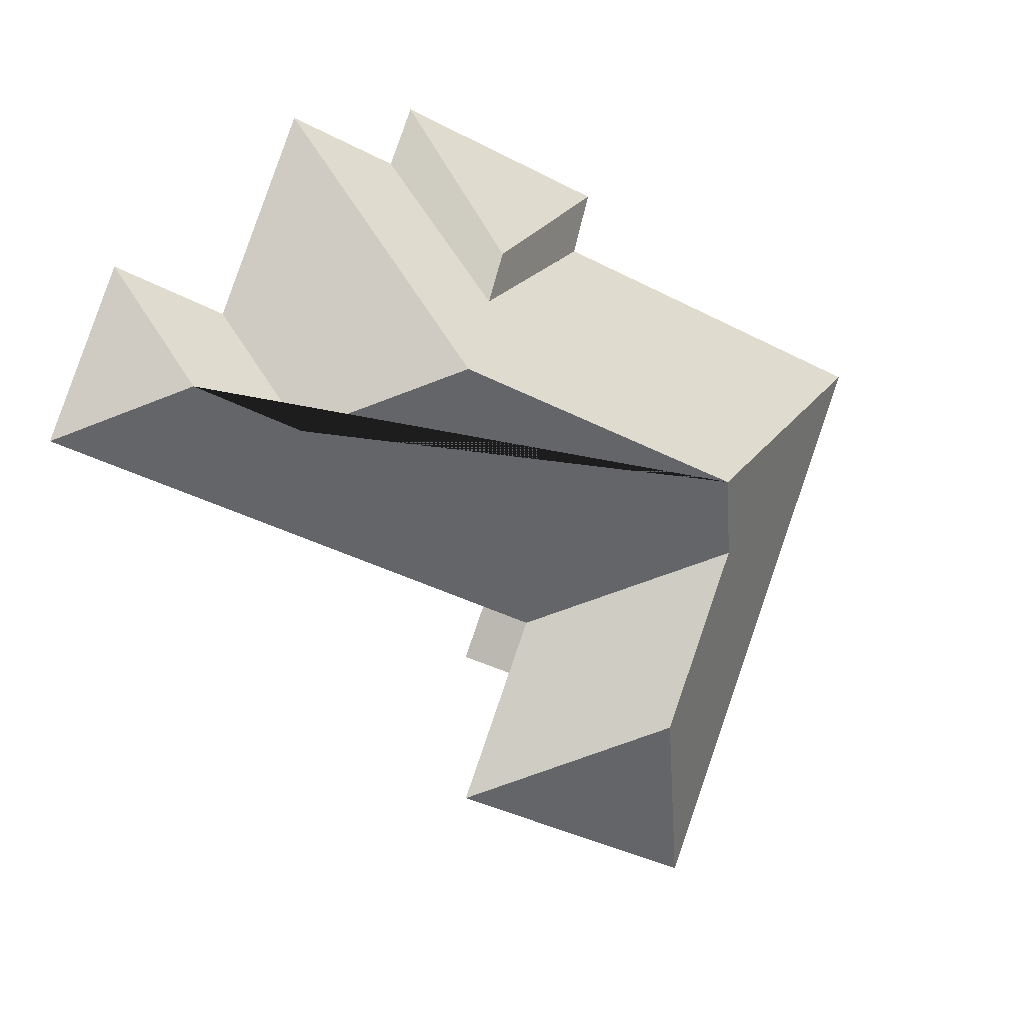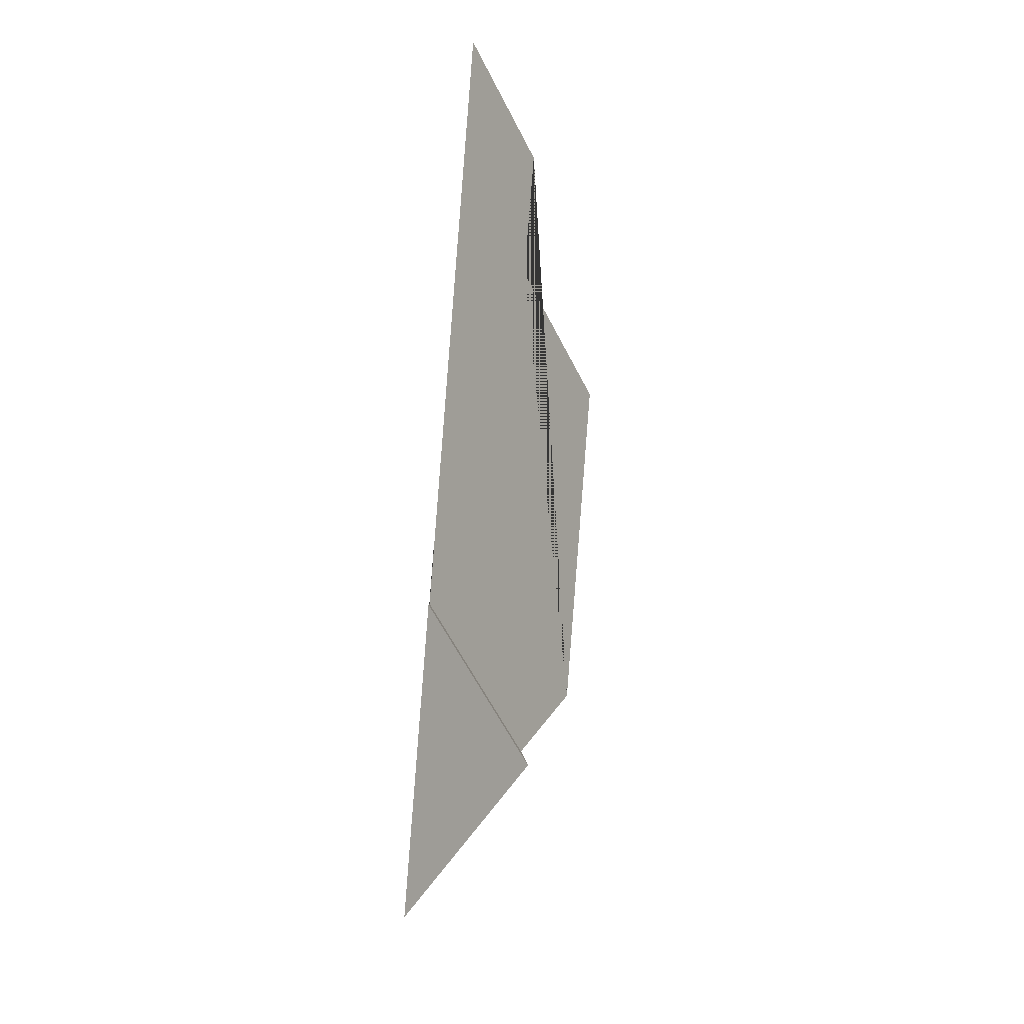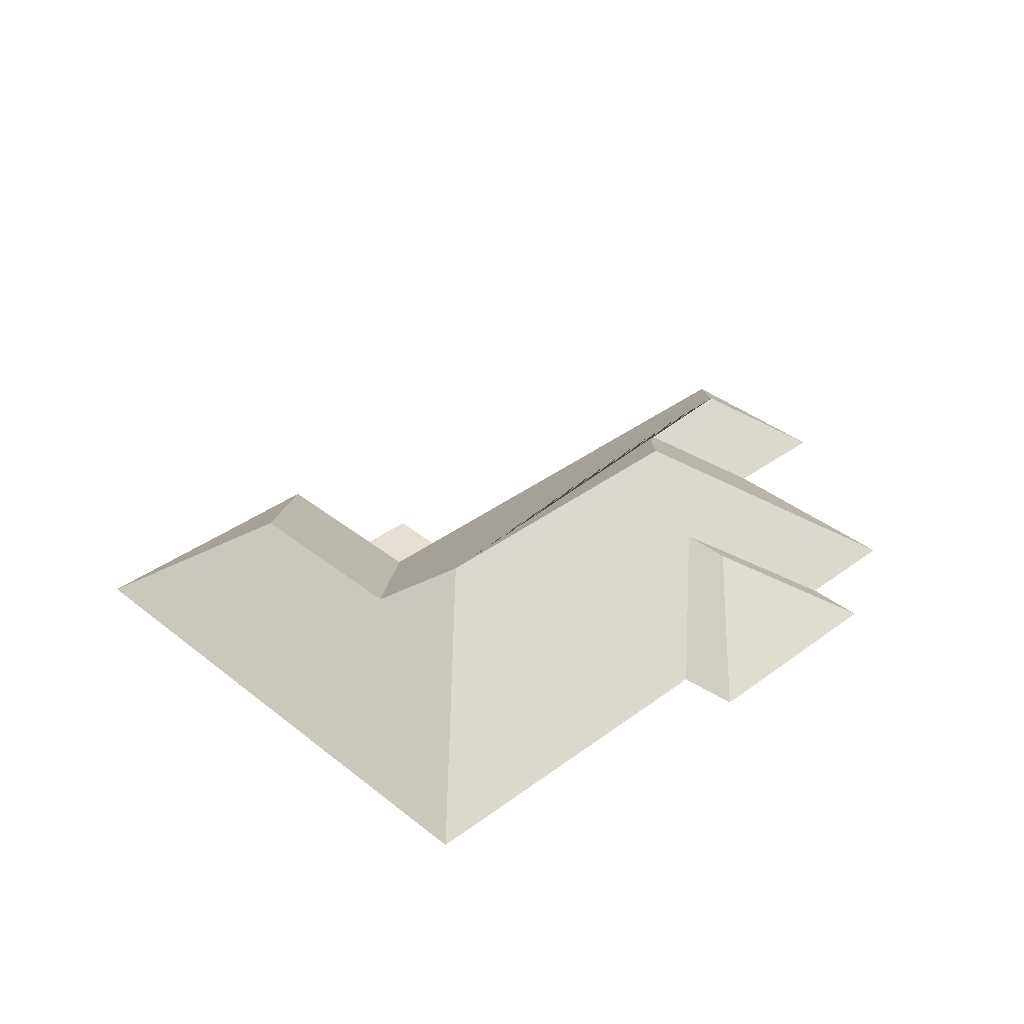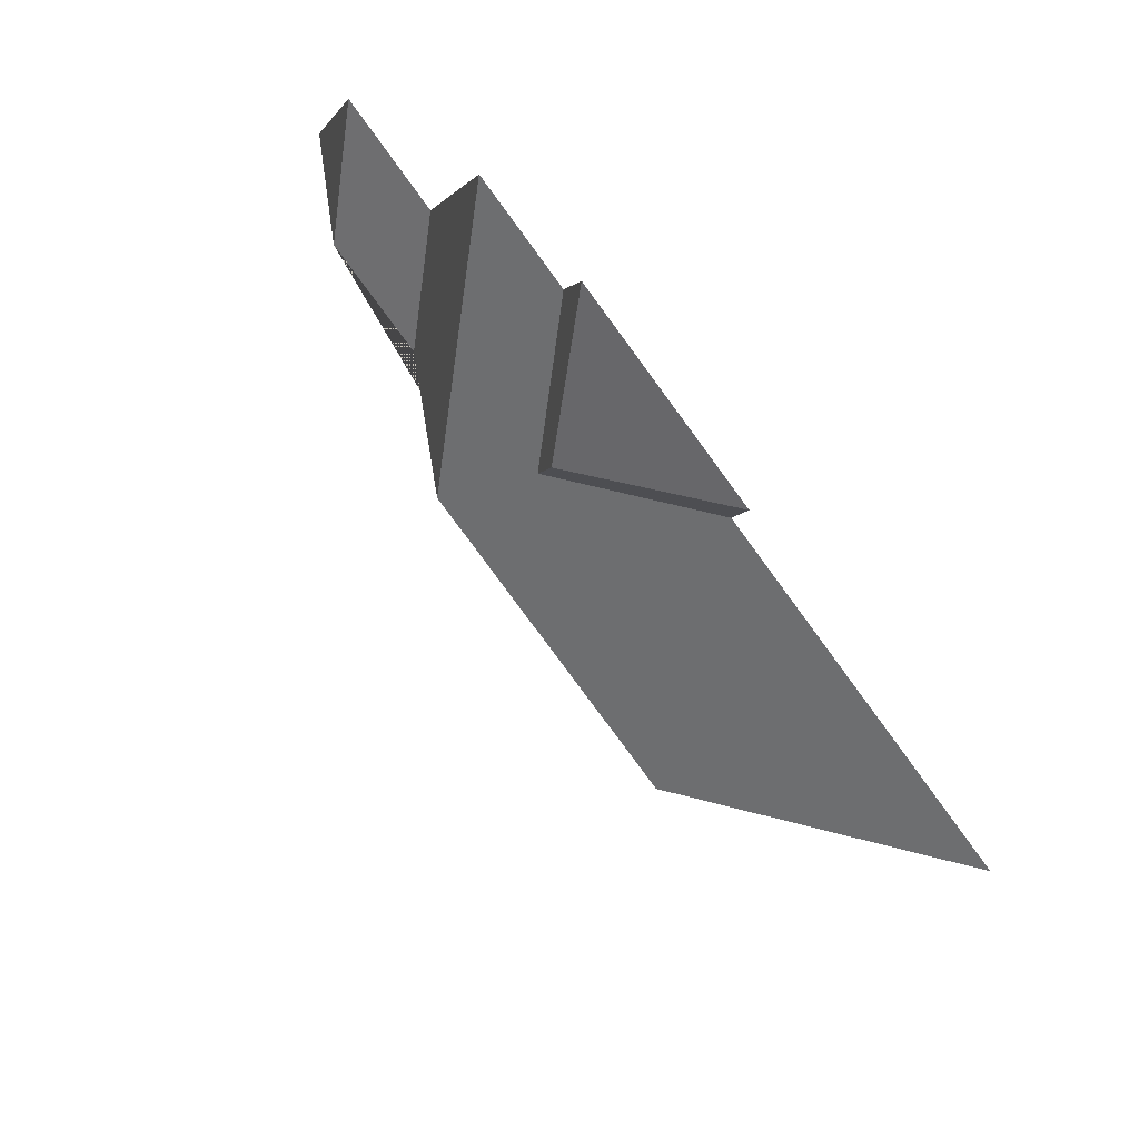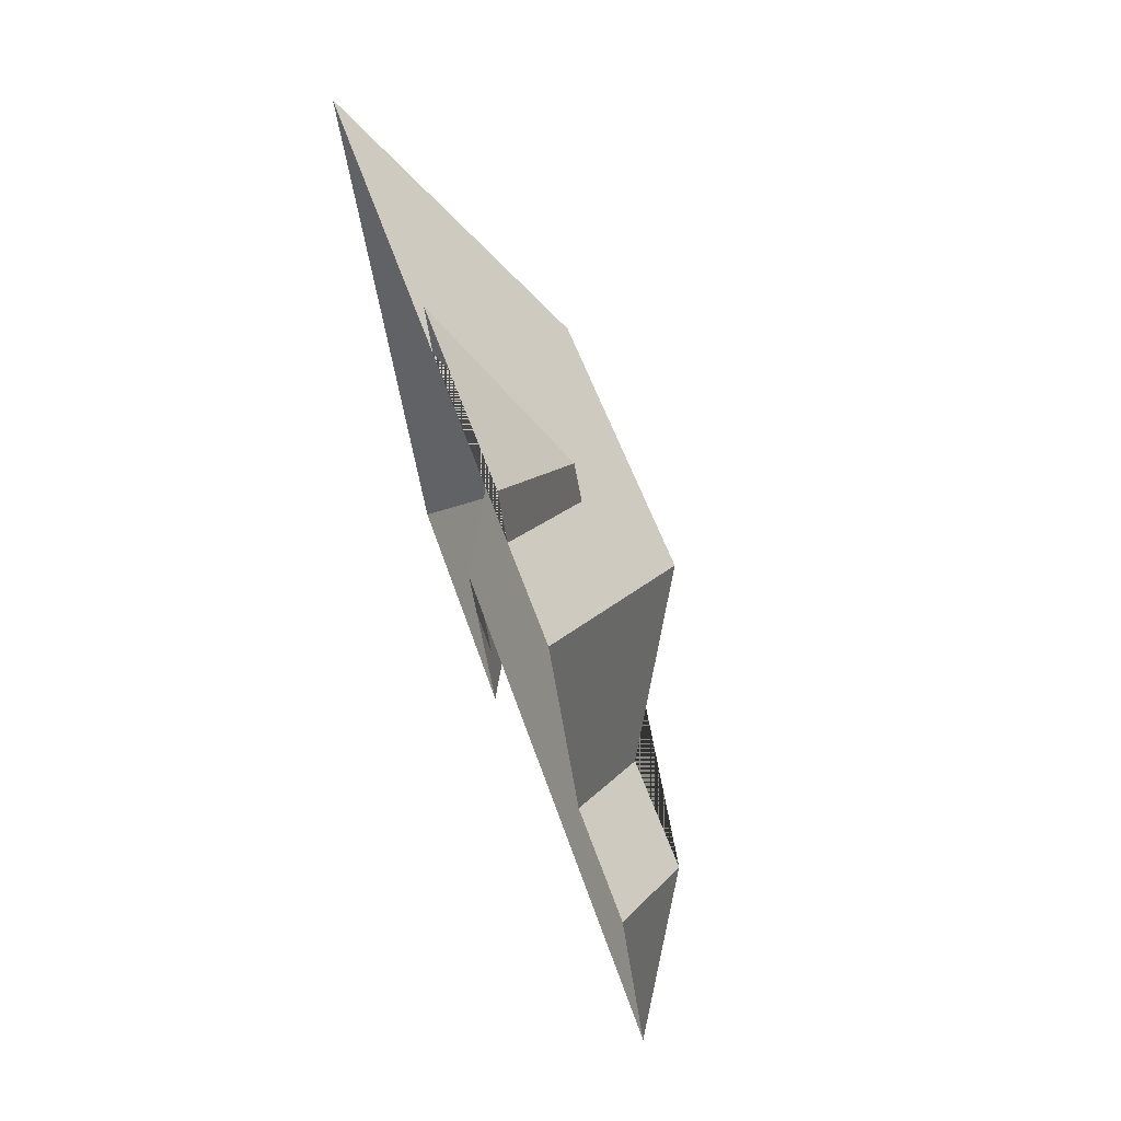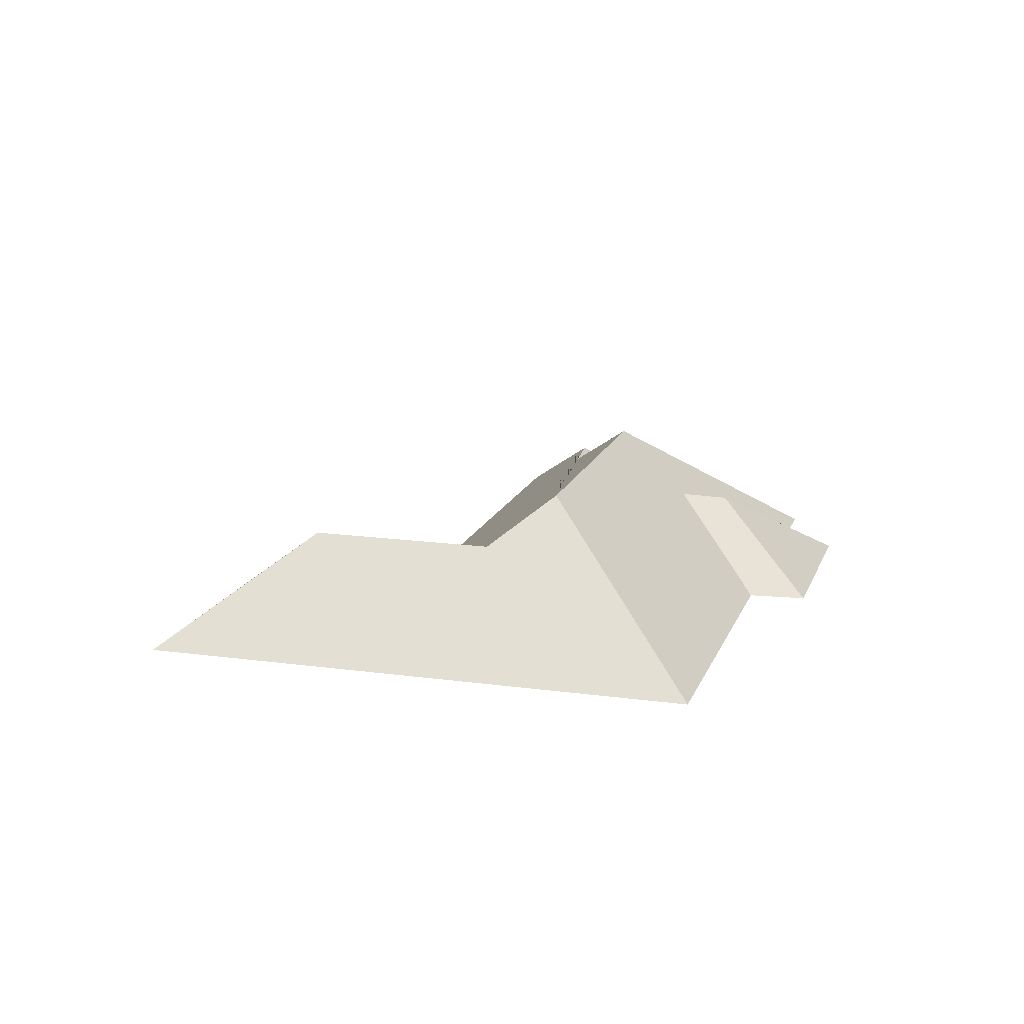
<metadata>
{"format":"obj","ext":"obj","renderer":"f3d","projection":"perspective","resolution":1024,"background":"white","views":[{"elev":4.2,"azim":152.3,"up":"+Z"},{"elev":-70.4,"azim":85.3,"up":"+Z"},{"elev":36.7,"azim":-65.6,"up":"+Y"},{"elev":72.7,"azim":-129.6,"up":"+Z"},{"elev":69.4,"azim":72.0,"up":"+Z"},{"elev":15.4,"azim":-95.3,"up":"+Y"}]}
</metadata>
<code>
o CG10_500_045074_0009_roof
v 21.55 75 -145.5
v 120.4 75 -395
v 120.5 123.5 -229.5
v 153.5 123.5 -312.8
v 135.2 144.9 -193.4
v 206.3 75 -264.1
v 239.5 75 -347.9
v 215.9 75 -288.2
v 239.4 75 -278.9
v 229.9 75 -254.8
v 179.9 75 -82.8
v 172.2 75 -56.08
v 239.2 113.4 -86.39
v 246.8 114.2 -108.3
v 272.9 145 -139
v 268.1 75 -18.13
v 278.3 75 -43.83
v 337.7 107.2 -166.8
v 326.8 75 -24.63
v 362.5 75 -114.3
v 388.7 107.5 -146.3
v 413.2 75 -93.59
v 443.6 75 -170.5
v 21.55 0 -145.5
v 120.4 0 -395
v 239.5 0 -347.9
v 215.9 0 -288.2
v 239.4 0 -278.9
v 229.9 0 -254.8
v 443.6 0 -170.5
v 413.2 0 -93.59
v 362.5 0 -114.3
v 326.8 0 -24.63
v 278.3 0 -43.83
v 268.1 0 -18.13
v 172.2 0 -56.08
v 179.9 0 -82.8
f 12 16 13
f 11 1 5 15 19 17 14
f 15 18 20 19
f 18 21 22 20
f 2 7 4
f 3 4 7 8 6
f 16 13 14 17
f 12 11 14 13
f 21 23 22
f 6 8 9 10
f 5 3 6 10 23 21 18 15
f 1 5 3 4 2

</code>
